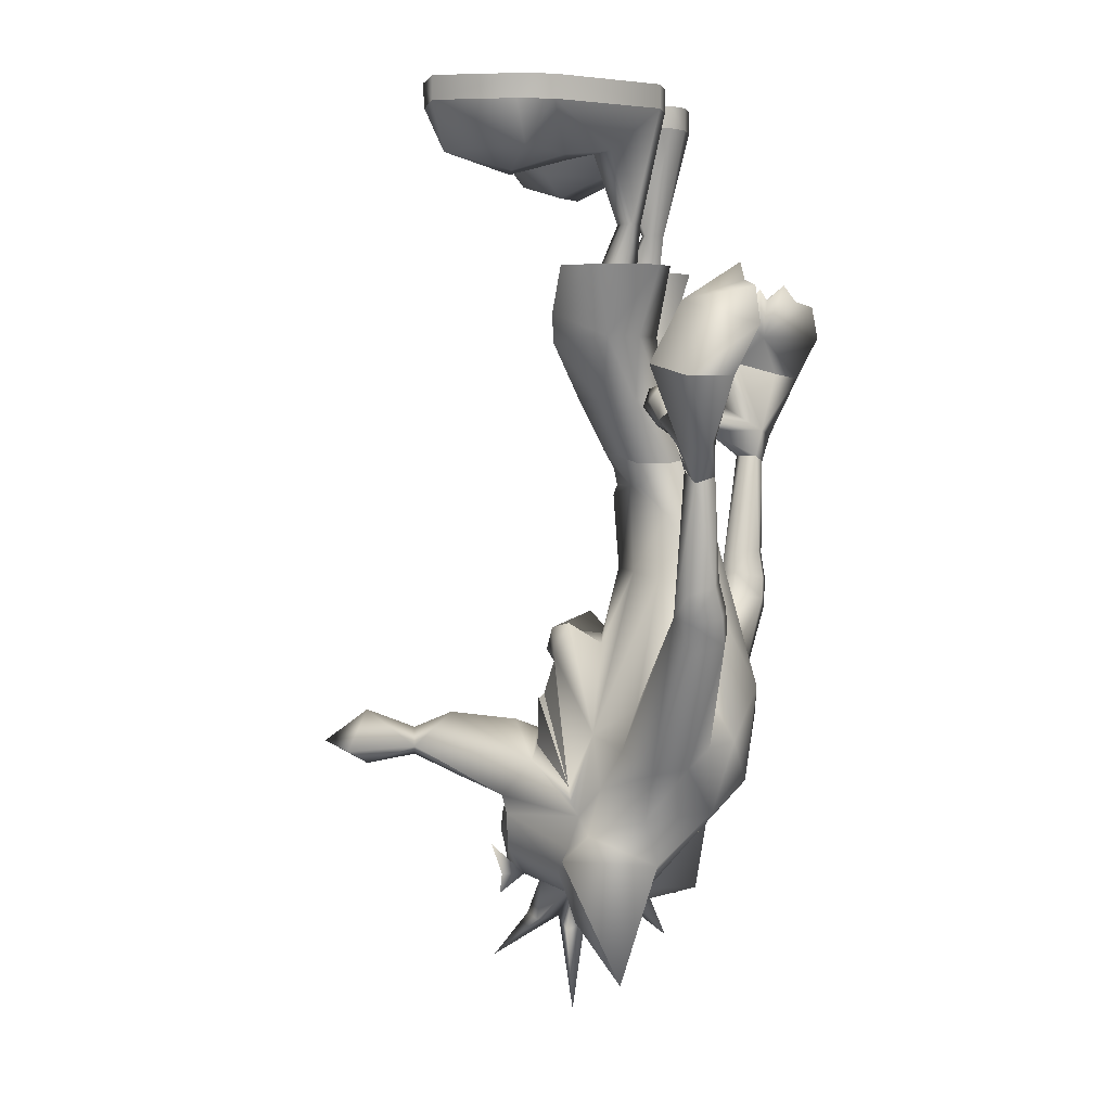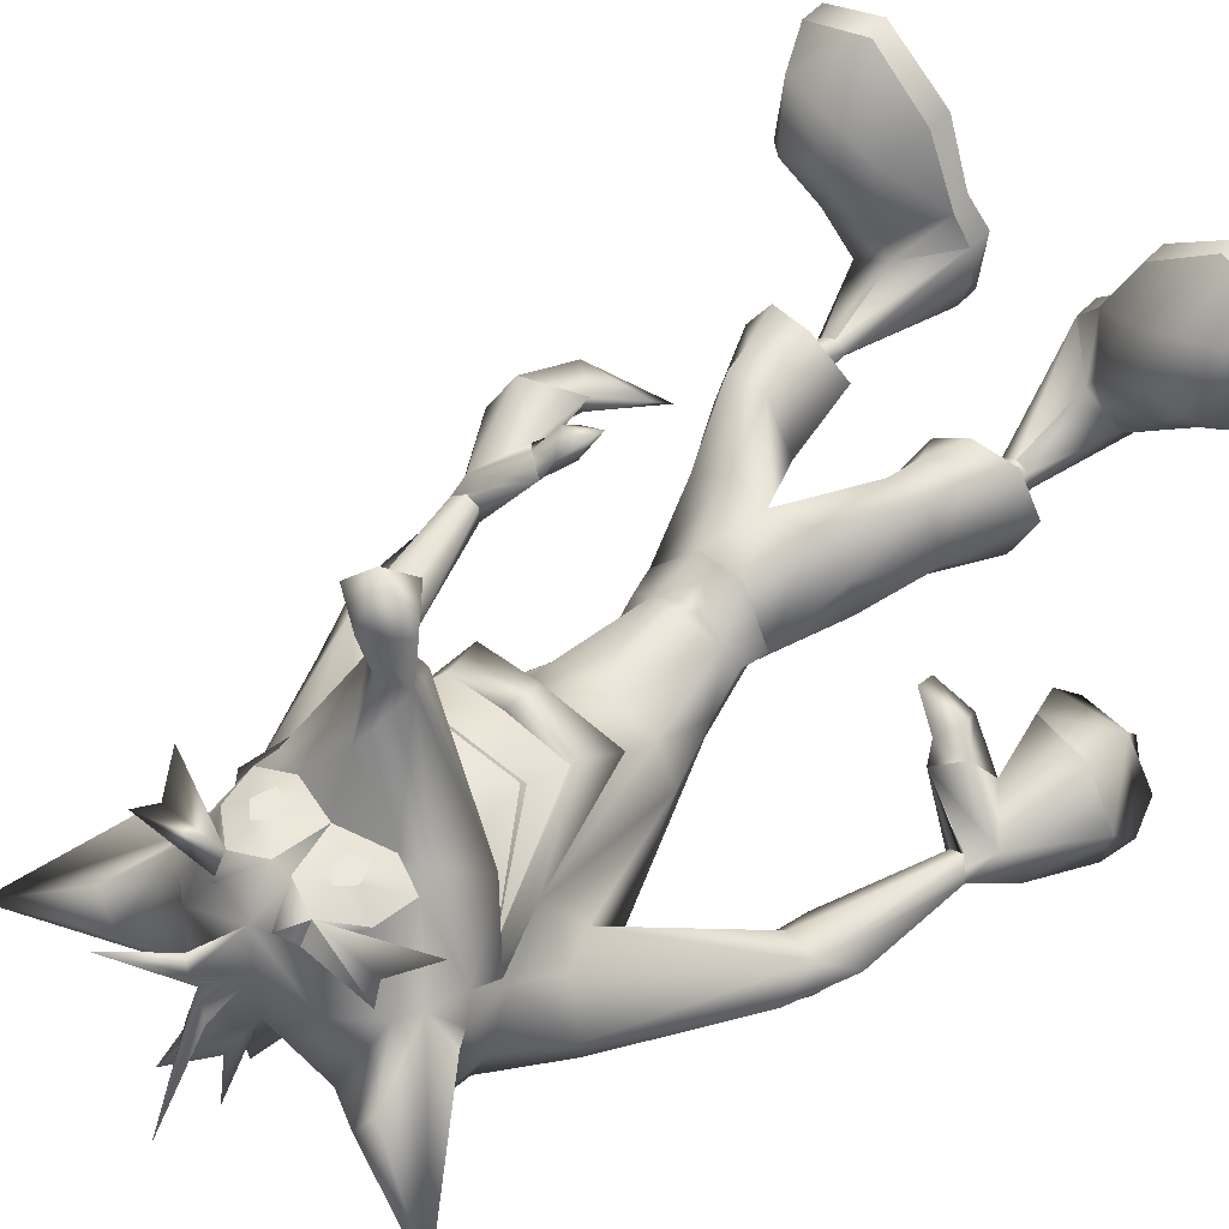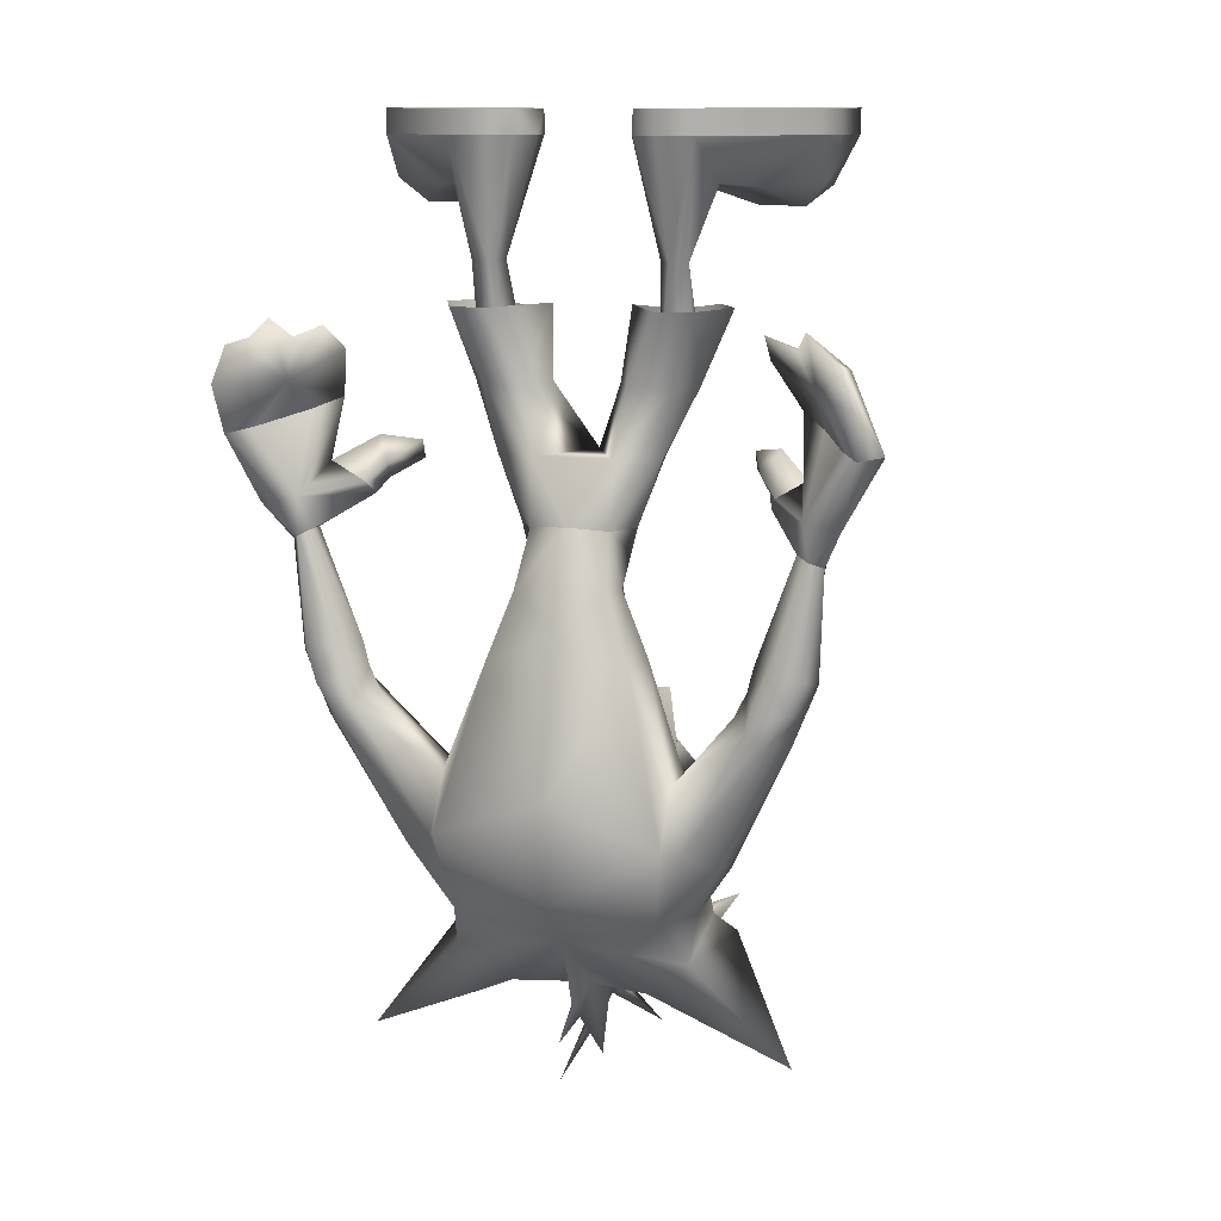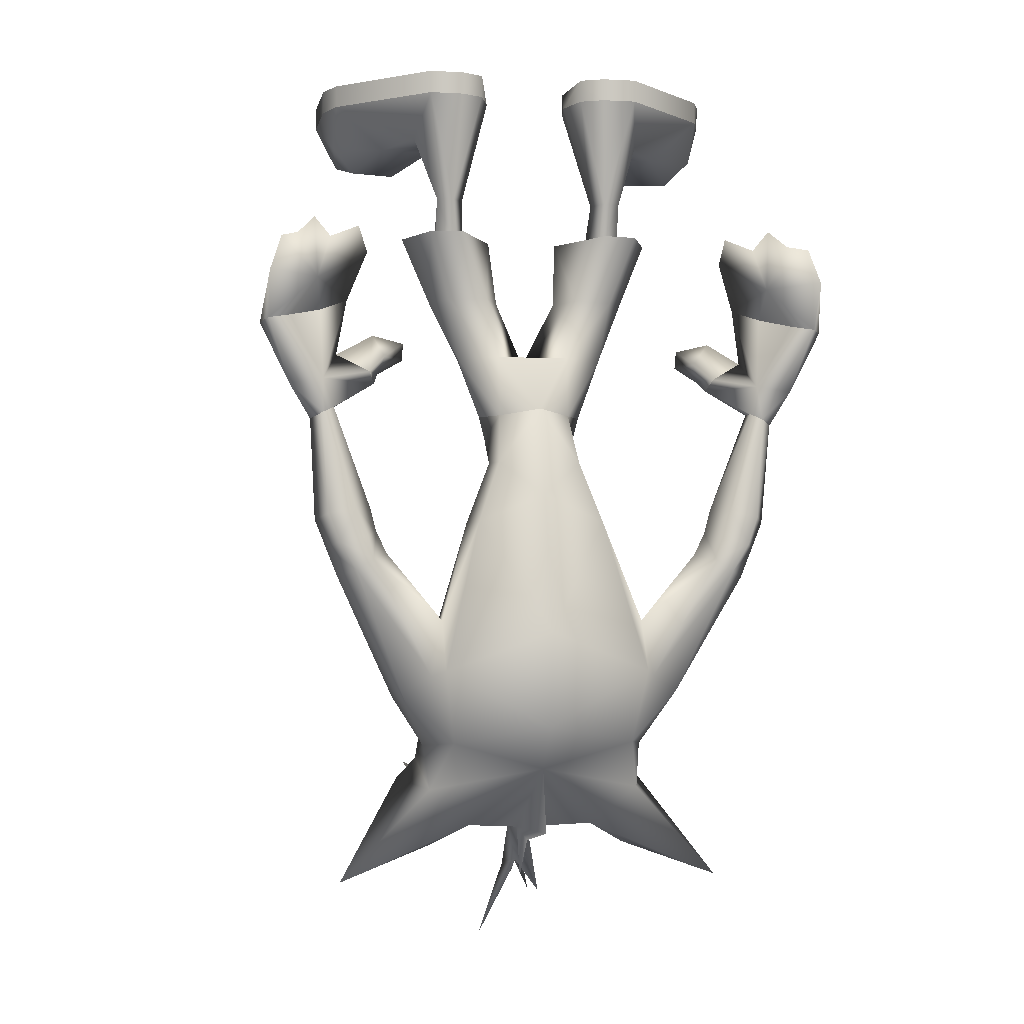
<metadata>
{"format":"obj","ext":"obj","renderer":"f3d","projection":"perspective","resolution":1024,"background":"white","views":[{"elev":4.2,"azim":-79.5,"up":"+Z"},{"elev":53.9,"azim":-138.1,"up":"+Y"},{"elev":11.6,"azim":17.1,"up":"+Z"},{"elev":-2.5,"azim":-10.9,"up":"+Z"}]}
</metadata>
<code>
o crashbandicoot
v 20 17 -137
v 19 5 -142
v 23 21 -141
v 20 7 -134
v 35 9 -159
v 11 9 -149
v -33 3.2e-05 -96
v -31 -3 -95
v -29 -3 -99
v -42 -7 -50
v -41 -1 -55
v -36 1 -53
v -51 -11 -58
v -47 -8 -57
v -51 -15 -50
v -43 -11 -40
v -46 -12 -43
v -13 6 -93
v -19 9 -115
v -19 -3 -111
v -12 -2 -93
v 33 5 -59
v 36 3 -65
v 34 7 -62
v -39 -3 -73
v -32 -3 -91
v -9 11 -92
v -7 17 -105
v -16 17 -120
v 0 15 -92
v 0 18 -104
v -6 12 -77
v 5 12 -77
v 0 16 -79
v 1 15 -77
v -33 -5 -45
v -9 5 -82
v -25 6 -60
v -32 5 -62
v -31 3 -59
v -29 1 -63
v -4.2 35 -137
v -8.2 35 -139
v -7.2 35 -136
v 32 3.2e-05 -96
v 18 9 -115
v 28 -3 -99
v 41 -7 -50
v 48 -17 -50
v 46 -16 -44
v -35 -7 -91
v -40 -7 -92
v -38 -8 -97
v 7 34 -133
v 0 34 -135
v 0 44 -131
v -35 -9 -41
v -14 10 -42
v -12 16 -44
v -13 12 -32
v 0 16 -74
v -4 17 -71
v -33 -8 -96
v -8 34 -133
v -2 15 -77
v -15 9 -32
v -18 10 -32
v 3 17 -71
v 30 4 -63
v 33 1 -66
v 18 19 -134
v 20 20 -131
v 15 17 -120
v 6 17 -105
v 8 11 -92
v 39 -7 -92
v 37 -8 -97
v 39 -3 -98
v 34 -7 -91
v 32 -8 -96
v 33 -7 -41
v 38 -8 -43
v -2 35 -143
v 0 29 -148
v -7 31 -147
v 43 -13 -43
v -40 -3 -98
v -4.2 35 -139
v -6.2 35 -141
v -21 17 -137
v -24 21 -141
v -20 5 -142
v -21 7 -134
v -18 21 -140
v -38 2e-05 -63
v -35 3 -65
v -32 -1 -66
v -40 -9 -43
v -49 -14 -44
v 30 -3 -95
v 37 2 -53
v 41 -2 -55
v 45 -9 -57
v 48 -13 -58
v 40 -11 -40
v 18 -3 -111
v 12 6 -93
v 31 -3 -91
v 8 5 -82
v 11 -2 -93
v 38 -3 -73
v -18 12 -42
v -18 16 -44
v 33 -3 -45
v 28 9 -60
v 7.2 35 -136
v 4.2 35 -139
v 4.2 35 -137
v -17 12 -32
v 38 1 -63
v 8.2 35 -139
v 6.2 35 -141
v -36 9 -159
v -15 18 -44
v -12 9 -149
v 1 35 -143
v 6 31 -147
v 14 18 -44
v 14 13 -32
v 16 12 -32
v 11 16 -44
v 12 12 -32
v 13 10 -42
v 14 9 -32
v 17 10 -32
v 17 16 -44
v 17 12 -42
v -15 13 -32
v -19 19 -134
v -21 20 -131
v 18 13 -153
v 16 -4 -133
v 0 -1 -138
v 17 21 -140
v 0 14 -150
v 10 23 -149
v 16 23 -144
v 12 33 -135
v 21 19 -152
v 11 33 -141
v -7 5 -73
v -8 2.6e-05 -82
v 6 5 -73
v 8 10 -77
v 9 10 -73
v -30 4 -66
v -31 1 -68
v -45 -2 -46
v -52 -4 -58
v -46 3 -56
v -32 -8 -100
v -19 -8 -120
v -35 -8 -102
v -41 -2 -73
v -38 3.2e-05 -97
v -42 -3 -74
v -9 10 -77
v -1 27 -103
v -20 15 -129
v -43 -4 -75
v -42 -3 -93
v -41 -7 -74
v -39 -6 -73
v -11 23 -149
v -12 33 -141
v -7 34 -145
v 31 -8 -100
v -5 34 -149
v 1 23 -150
v 42 -5 -75
v 41 -3 -93
v -4 52 -125
v -25 7 -63
v -10 10 -73
v 11 22 -101
v -22 11 -122
v 0 1 -72
v 7 2.6e-05 -82
v -13 33 -135
v 4 34 -149
v -12 22 -101
v -2 23 -150
v -2 14 -150
v 45 -3 -46
v 6 34 -145
v 20 34 -139
v -21 34 -139
v 3 52 -125
v 0 53 -127
v 21 11 -122
v -19 13 -153
v -22 19 -152
v 51 -7 -58
v -17 23 -144
v -17 -4 -133
v 31 6 -66
v 32 3 -68
v 47 1 -56
v 34 -8 -102
v 40 -2 -73
v 37 3.2e-05 -97
v -12 34 -132
v 42 -3 -74
v 18 -8 -120
v 19 15 -129
v 40 -7 -74
v 38 -6 -73
v 11 34 -132
v 28 10 -63
v -21 -4 -121
v 20 -4 -121
v 25 -1 -124
v -26 -1 -124
v 0 -3 -88
v 0 -8 -130
v 0 -10 -113
v -38 -3 -103
v 37 -3 -103
v 26 5 -125
v -27 5 -125
v -9 27 -114
v 0 26 -108
v 0 27 -114
v -8.847 28 -114.9
v -10 28 -123
v -18 21 -129
v 0 29 -121
v -0.0397 28 -114.9
v 7.887 28 -114.9
v -10 25 -108
v 8 27 -114
v 9 25 -108
v 17 21 -129
v 9 28 -123
v -18 21 -21
v -24 30 -24
v -20 32 -20
v -32 28 -24
v -27 20 -21
v -22 13 -20
v -16 17 -20
v 26 20 -21
v 31 28 -24
v 35 25 -20
v 21 13 -20
v 15 17 -20
v 17 21 -21
v 23 30 -24
v 19 32 -20
v -36 25 -20
v 11 23 -13
v -12 23 -13
v 35 20 -13
v -36 20 -13
v 8 19 -13
v -9 19 -13
v 43 -3 -70
v -14 4 -39
v -16 9 -51
v -9 7 -51
v -7 17 -39
v -41 -7 -68
v -47 -7 -69
v -20 5 -39
v -19 14 -51
v -44 -2 -70
v 6 6 -62
v -7 6 -62
v 0 19 -62
v -11 24 -47
v -13 23 -40
v 6 21 -62
v 9 24 -52
v 18 14 -51
v 15 24 -52
v 16 24 -47
v 6 17 -39
v 5 14 -51
v 8 7 -51
v -7 21 -62
v -13 16 -62
v -16 24 -52
v 10 24 -47
v -1 24 -159
v -1 21 -157
v 0 26 -156
v 0 30 -157
v -3 6 -158
v -1 9 -152
v -9 19 -9
v -8 13 -13
v 1 1 -150
v -3 24 -158
v -8 22 -171
v 12 16 -62
v 2 14 -162
v -1 11 -155
v -10 24 -52
v -6 14 -51
v 13 10 -62
v -14 10 -62
v 2 30 -157
v -17 24 -47
v 5 39 -165
v 15 9 -51
v 13 4 -39
v 39 -7 -68
v 45 -8 -69
v 19 5 -39
v 12 23 -40
v -17 35 -9
v -17 35 -13
v -38 40 -13
v -38 40 -9
v -28 44 -9
v 37 26 -13
v 7 13 -13
v 9 7 -13
v 9 7 -9
v 27 44 -9
v 37 40 -13
v 26 44 -13
v 33 39 -21
v 12 23 -9
v 16 35 -9
v 35 20 -9
v 37 25 -9
v 19 5 -9
v 13 5 -13
v 19 5 -13
v 16 35 -13
v 13 5 -9
v 8 19 -9
v -20 5 -13
v 37 40 -9
v -38 26 -13
v -10 7 -9
v -10 7 -13
v -27 44 -13
v -34 39 -21
v -13 23 -9
v -36 20 -9
v -38 25 -9
v -20 5 -9
v -14 5 -13
v -14 5 -9
v 18 33 -148
v 1 32 -156
v -17 33 -145
v -19 33 -148
v 16 33 -145
v 0 62 -129
v 0 53 -122
v 0 62 -119
v -24 15 -39
v 23 15 -39
v -6 64 -126
v 5 64 -126
v 0 70 -125
v -20 22 -39
v 19 22 -39
v 0 34 -120
v 14 28 -125
v 0 46 -119
v -10 25 -107
v -15 28 -125
v 9 25 -107
v -1 28 -107
v 0 30 -122
f 1 2 3
f 4 2 1
f 2 5 3
f 5 2 6
f 7 8 9
f 10 11 12
f 10 13 14
f 13 10 15
f 16 17 10
f 18 19 20
f 9 19 7
f 20 21 18
f 22 23 24
f 25 26 7
f 27 28 29
f 20 19 9
f 28 30 31
f 27 32 30
f 33 34 35
f 12 36 10
f 21 37 18
f 7 26 8
f 38 39 40
f 38 40 41
f 42 43 44
f 45 46 47
f 48 49 50
f 51 52 53
f 54 55 56
f 11 10 14
f 36 57 10
f 32 34 30
f 58 59 60
f 61 32 62
f 63 51 53
f 64 56 55
f 32 61 65
f 66 67 58
f 32 65 34
f 62 68 61
f 28 27 30
f 33 35 61
f 69 70 22
f 71 72 73
f 74 75 73
f 76 77 78
f 79 80 77
f 81 48 82
f 83 84 85
f 68 33 61
f 86 48 50
f 8 51 63
f 87 53 52
f 88 89 43
f 90 91 92
f 93 90 92
f 91 90 94
f 95 40 96
f 41 40 97
f 40 39 96
f 97 40 95
f 57 98 10
f 10 99 15
f 17 99 10
f 98 16 10
f 47 100 45
f 101 102 48
f 48 103 104
f 76 79 77
f 104 49 48
f 105 48 86
f 106 46 107
f 108 45 100
f 107 109 110
f 111 45 108
f 75 74 30
f 30 74 31
f 47 46 106
f 112 67 113
f 75 30 33
f 48 114 101
f 107 110 106
f 115 22 24
f 115 69 22
f 100 80 79
f 116 117 118
f 67 119 113
f 70 120 22
f 121 122 117
f 120 23 22
f 92 91 123
f 82 48 105
f 119 124 113
f 67 112 58
f 102 103 48
f 114 48 81
f 33 30 34
f 123 125 92
f 126 127 84
f 128 129 130
f 60 66 58
f 128 131 132
f 132 129 128
f 132 131 133
f 134 133 135
f 60 59 124
f 130 136 128
f 135 133 137
f 135 136 130
f 133 134 132
f 124 119 138
f 124 138 60
f 139 29 140
f 6 141 5
f 142 2 4
f 143 6 2
f 3 144 1
f 145 146 6
f 144 147 148
f 142 143 2
f 5 141 149
f 6 143 145
f 148 71 144
f 150 148 147
f 151 37 152
f 153 154 155
f 96 156 157
f 158 36 12
f 158 159 15
f 12 160 158
f 158 160 159
f 53 161 63
f 159 13 15
f 20 162 21
f 9 8 161
f 87 163 53
f 164 25 7
f 165 166 164
f 152 37 21
f 32 37 167
f 164 7 165
f 37 27 18
f 151 167 37
f 27 37 32
f 74 168 31
f 90 169 139
f 27 29 18
f 165 170 166
f 52 171 87
f 93 169 90
f 83 126 84
f 161 8 63
f 172 51 173
f 26 25 173
f 150 146 127
f 173 51 26
f 165 7 19
f 16 158 17
f 16 98 158
f 156 97 157
f 85 174 175
f 175 176 85
f 47 177 100
f 83 178 176
f 179 146 145
f 180 76 181
f 26 51 8
f 182 56 64
f 154 33 155
f 183 38 41
f 151 184 167
f 52 170 171
f 167 184 32
f 184 62 32
f 185 168 74
f 155 33 68
f 186 19 29
f 187 188 153
f 189 94 139
f 126 190 127
f 191 28 168
f 177 77 80
f 192 193 174
f 81 82 194
f 195 127 196
f 176 197 85
f 74 73 185
f 170 52 172
f 198 56 199
f 200 73 46
f 125 123 201
f 51 172 52
f 201 123 202
f 149 147 144
f 203 50 49
f 65 35 34
f 139 169 29
f 84 174 85
f 204 189 175
f 9 161 20
f 28 191 29
f 182 199 56
f 205 93 92
f 195 127 190
f 143 92 125
f 69 206 70
f 100 177 80
f 83 85 178
f 193 125 174
f 29 19 18
f 65 61 35
f 176 178 85
f 55 126 83
f 174 84 192
f 28 31 168
f 24 23 206
f 151 152 187
f 41 97 156
f 39 156 96
f 57 36 158
f 15 99 158
f 98 57 158
f 17 158 99
f 153 188 109
f 23 207 206
f 101 114 194
f 50 203 194
f 194 208 101
f 194 203 208
f 49 104 203
f 79 108 100
f 209 78 77
f 210 45 111
f 211 45 210
f 212 189 139
f 94 189 204
f 188 110 109
f 75 109 107
f 47 106 177
f 210 213 211
f 109 75 33
f 153 109 154
f 110 214 106
f 33 154 109
f 94 204 202
f 205 92 143
f 73 215 71
f 107 46 73
f 125 193 143
f 211 213 180
f 4 1 215
f 216 79 76
f 108 217 111
f 217 108 79
f 211 46 45
f 76 180 216
f 194 82 105
f 105 86 194
f 206 207 70
f 127 195 150
f 84 146 179
f 126 195 190
f 71 148 218
f 79 216 217
f 194 86 50
f 78 181 76
f 194 114 81
f 73 75 107
f 219 115 24
f 198 54 56
f 146 84 127
f 219 69 115
f 148 54 218
f 218 54 198
f 212 64 189
f 212 182 64
f 71 1 144
f 215 1 71
f 94 90 139
f 220 205 162
f 20 220 162
f 214 221 106
f 214 142 221
f 222 142 4
f 93 205 223
f 116 121 117
f 42 88 43
f 183 39 38
f 152 21 224
f 152 224 187
f 205 143 225
f 226 214 110
f 162 205 225
f 21 162 226
f 224 110 188
f 225 142 214
f 187 224 188
f 225 143 142
f 170 165 171
f 171 165 87
f 181 78 211
f 180 181 211
f 6 147 141
f 149 141 147
f 204 125 201
f 204 201 202
f 87 165 227
f 19 186 165
f 46 211 200
f 78 228 211
f 220 20 161
f 163 87 227
f 177 106 221
f 78 209 228
f 4 229 222
f 211 228 229
f 223 230 93
f 230 227 165
f 226 225 214
f 162 225 226
f 169 93 230
f 165 186 230
f 229 4 215
f 229 200 211
f 142 222 221
f 209 221 222
f 163 223 220
f 220 223 205
f 147 6 146
f 147 146 150
f 125 204 174
f 175 174 204
f 223 163 227
f 227 230 223
f 222 228 209
f 228 222 229
f 161 163 220
f 161 53 163
f 221 209 177
f 77 177 209
f 137 136 135
f 215 200 229
f 73 200 215
f 230 186 169
f 29 169 186
f 183 156 39
f 183 41 156
f 219 24 206
f 219 206 69
f 21 226 224
f 224 226 110
f 118 54 116
f 83 176 89
f 89 176 175
f 88 55 83
f 189 43 175
f 42 44 64
f 89 88 83
f 64 44 189
f 175 43 89
f 150 195 122
f 189 44 43
f 64 55 42
f 122 126 117
f 148 121 116
f 54 148 116
f 117 126 55
f 126 122 195
f 54 118 55
f 122 121 150
f 148 150 121
f 231 232 233
f 234 235 236
f 237 235 234
f 238 239 237
f 231 240 232
f 241 242 243
f 55 88 42
f 241 232 242
f 55 118 117
f 238 237 234
f 232 241 233
f 237 239 244
f 244 239 243
f 240 231 236
f 245 246 247
f 248 246 249
f 250 245 251
f 252 253 254
f 255 130 256
f 256 257 255
f 252 258 253
f 259 258 257
f 260 248 249
f 251 119 250
f 259 257 261
f 261 257 256
f 251 245 262
f 262 245 247
f 263 252 254
f 255 252 263
f 264 249 250
f 260 249 264
f 261 256 265
f 266 251 262
f 256 130 129
f 138 119 251
f 120 267 23
f 268 269 270
f 271 268 270
f 272 273 172
f 13 273 272
f 269 274 275
f 273 276 170
f 13 159 273
f 173 272 172
f 159 160 276
f 272 14 13
f 159 276 273
f 172 273 170
f 277 278 187
f 278 279 270
f 280 281 271
f 282 279 283
f 284 285 286
f 287 288 289
f 285 283 286
f 173 157 272
f 290 184 291
f 290 291 292
f 184 290 62
f 97 95 272
f 12 11 272
f 279 68 62
f 157 97 272
f 157 173 25
f 276 166 170
f 62 290 279
f 293 283 288
f 160 95 276
f 294 179 295
f 157 25 164
f 288 283 279
f 282 155 68
f 296 192 297
f 193 298 299
f 266 300 301
f 299 145 302
f 303 304 295
f 202 123 94
f 11 14 272
f 272 95 12
f 155 282 305
f 96 157 276
f 306 192 295
f 291 275 292
f 285 284 305
f 295 179 306
f 166 276 157
f 193 306 307
f 302 193 299
f 308 280 309
f 306 145 307
f 277 153 310
f 271 270 309
f 304 294 295
f 192 303 295
f 282 283 285
f 269 311 278
f 95 96 276
f 312 179 296
f 292 275 313
f 208 120 101
f 289 288 279
f 292 313 308
f 292 308 290
f 279 277 289
f 314 312 296
f 315 310 284
f 213 210 207
f 278 151 187
f 298 145 299
f 314 296 297
f 308 313 280
f 95 160 12
f 269 275 311
f 315 277 310
f 278 311 151
f 316 289 315
f 287 289 316
f 317 216 318
f 104 103 317
f 315 284 319
f 318 180 267
f 104 318 203
f 217 216 317
f 203 267 208
f 317 318 104
f 203 318 267
f 216 180 318
f 277 279 278
f 277 315 289
f 288 287 293
f 279 282 68
f 283 293 286
f 311 184 151
f 217 317 207
f 187 153 277
f 270 269 278
f 287 320 293
f 70 317 120
f 317 102 101
f 321 262 322
f 323 324 325
f 207 317 70
f 213 207 267
f 267 180 213
f 208 267 120
f 310 153 155
f 207 210 111
f 308 279 290
f 270 279 309
f 138 251 266
f 308 309 279
f 102 317 103
f 101 120 317
f 285 305 282
f 23 267 207
f 263 254 326
f 327 328 329
f 330 331 332
f 132 265 129
f 333 332 331
f 334 335 261
f 336 326 337
f 338 339 340
f 339 134 340
f 336 263 326
f 332 259 341
f 341 259 261
f 342 339 338
f 254 331 326
f 328 132 134
f 327 132 328
f 134 339 328
f 265 132 327
f 343 327 329
f 340 134 135
f 335 341 261
f 264 250 344
f 331 330 345
f 129 265 256
f 265 327 343
f 340 255 263
f 255 340 135
f 135 130 255
f 250 67 344
f 264 346 260
f 301 347 348
f 325 349 323
f 60 138 266
f 350 323 349
f 351 262 321
f 352 353 346
f 354 344 355
f 355 344 66
f 67 250 119
f 352 346 264
f 349 322 247
f 322 262 247
f 356 354 355
f 260 346 323
f 348 66 60
f 301 348 60
f 66 348 355
f 266 301 60
f 300 347 301
f 344 67 66
f 309 280 271
f 350 349 247
f 333 259 332
f 333 253 258
f 254 333 331
f 260 323 350
f 350 246 248
f 260 350 248
f 254 253 333
f 247 246 350
f 259 333 258
f 144 3 5
f 195 357 127
f 5 149 144
f 354 352 344
f 157 164 166
f 303 192 296
f 296 179 294
f 306 193 192
f 298 307 145
f 145 143 302
f 347 356 355
f 358 84 312
f 143 193 302
f 145 306 179
f 85 359 360
f 314 297 358
f 176 85 360
f 304 296 294
f 304 303 296
f 359 176 360
f 361 357 195
f 127 357 361
f 94 123 91
f 197 359 85
f 196 127 361
f 197 176 359
f 84 179 312
f 297 192 84
f 358 297 84
f 314 358 312
f 298 193 307
f 300 262 351
f 207 111 217
f 196 361 195
f 335 330 332
f 340 263 336
f 335 332 341
f 328 339 329
f 337 326 331
f 337 331 345
f 343 261 265
f 338 340 336
f 329 339 342
f 343 334 261
f 321 349 325
f 344 352 264
f 321 322 349
f 348 347 355
f 353 323 346
f 353 324 323
f 300 266 262
f 353 325 324
f 351 352 354
f 199 182 362
f 300 356 347
f 363 364 182
f 353 352 325
f 363 198 364
f 351 354 300
f 199 362 198
f 336 330 335
f 336 335 334
f 342 343 329
f 337 330 336
f 343 342 338
f 334 343 338
f 334 338 336
f 337 345 330
f 352 321 325
f 352 351 321
f 356 300 354
f 241 243 239
f 238 241 239
f 234 231 238
f 231 234 236
f 233 238 231
f 241 238 233
f 274 365 275
f 319 284 366
f 182 364 367
f 198 368 364
f 198 362 368
f 362 182 367
f 275 365 313
f 366 284 286
f 367 364 369
f 369 362 367
f 249 246 245
f 250 249 245
f 257 252 255
f 257 258 252
f 370 281 280
f 293 320 371
f 362 369 368
f 368 369 364
f 316 315 319
f 268 274 269
f 184 311 291
f 311 275 291
f 310 155 305
f 284 310 305
f 286 293 371
f 371 366 286
f 365 370 313
f 313 370 280
f 372 373 374
f 71 373 72
f 375 29 191
f 375 240 236
f 182 376 374
f 376 182 212
f 185 377 168
f 139 376 212
f 374 376 372
f 191 168 375
f 375 168 378
f 240 378 232
f 139 140 376
f 29 375 236
f 377 378 168
f 242 232 378
f 377 185 73
f 373 244 243
f 218 373 71
f 373 379 244
f 243 377 73
f 373 218 198
f 374 373 198
f 379 376 235
f 235 376 236
f 244 379 237
f 235 237 379
f 242 377 243
f 378 377 242
f 378 240 375
f 373 243 72
f 72 243 73
f 29 236 140
f 140 236 376
f 374 363 182
f 376 379 372
f 198 363 374
f 379 373 372

</code>
